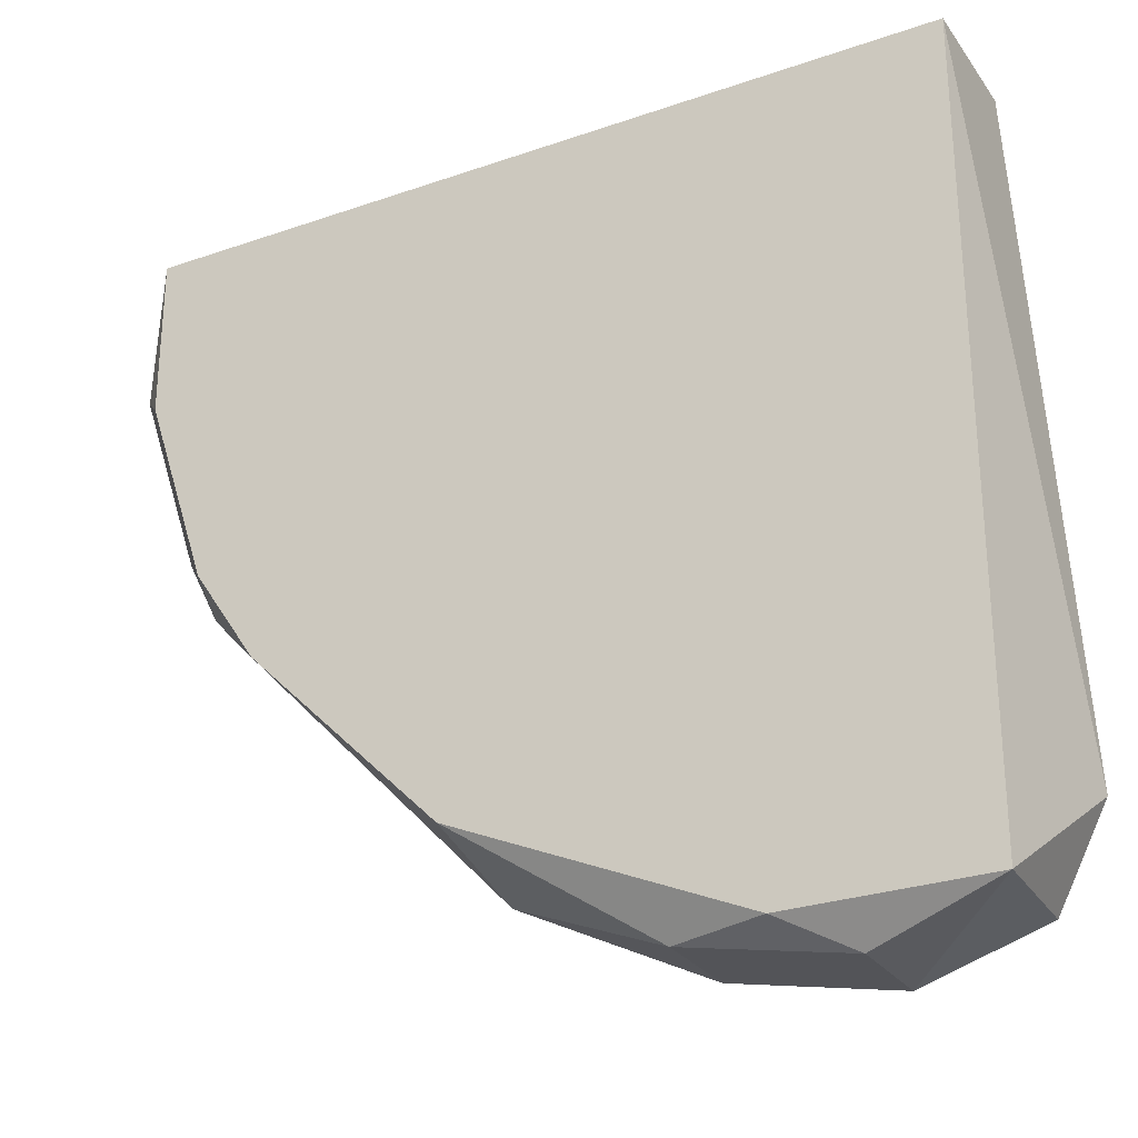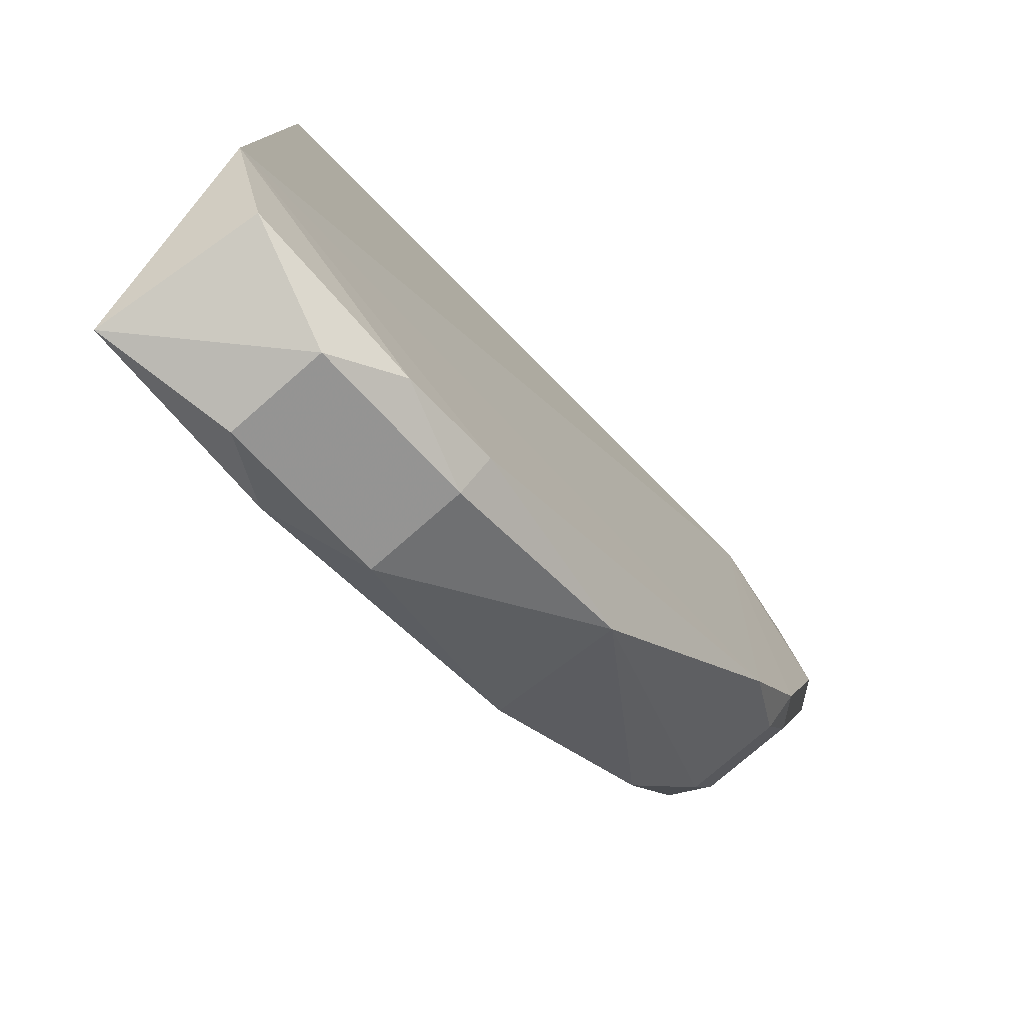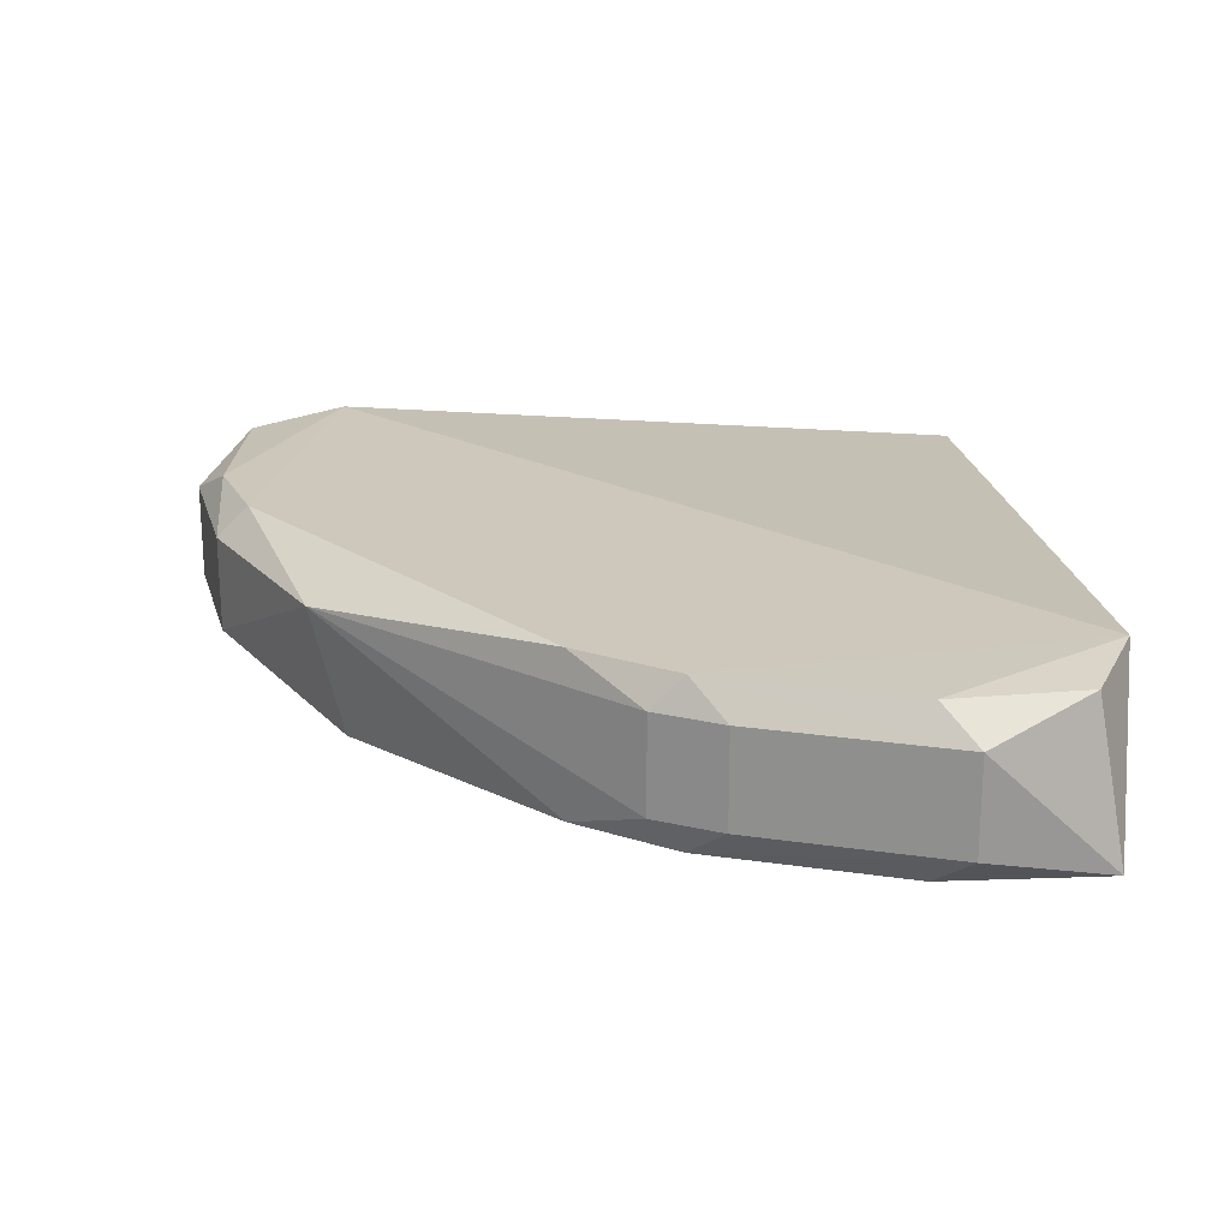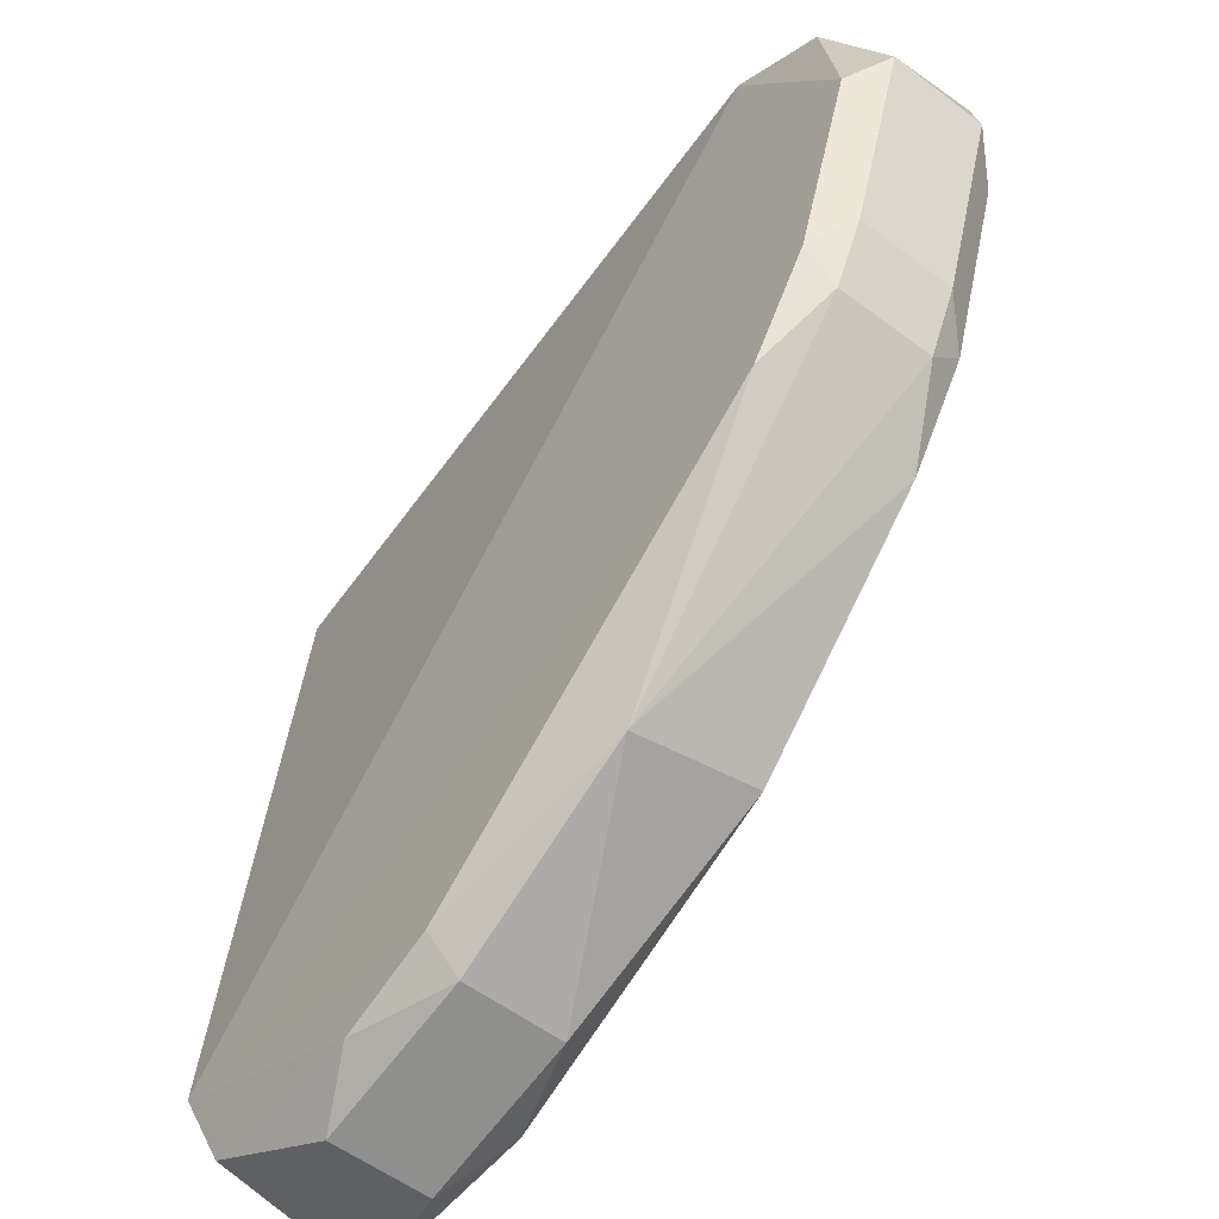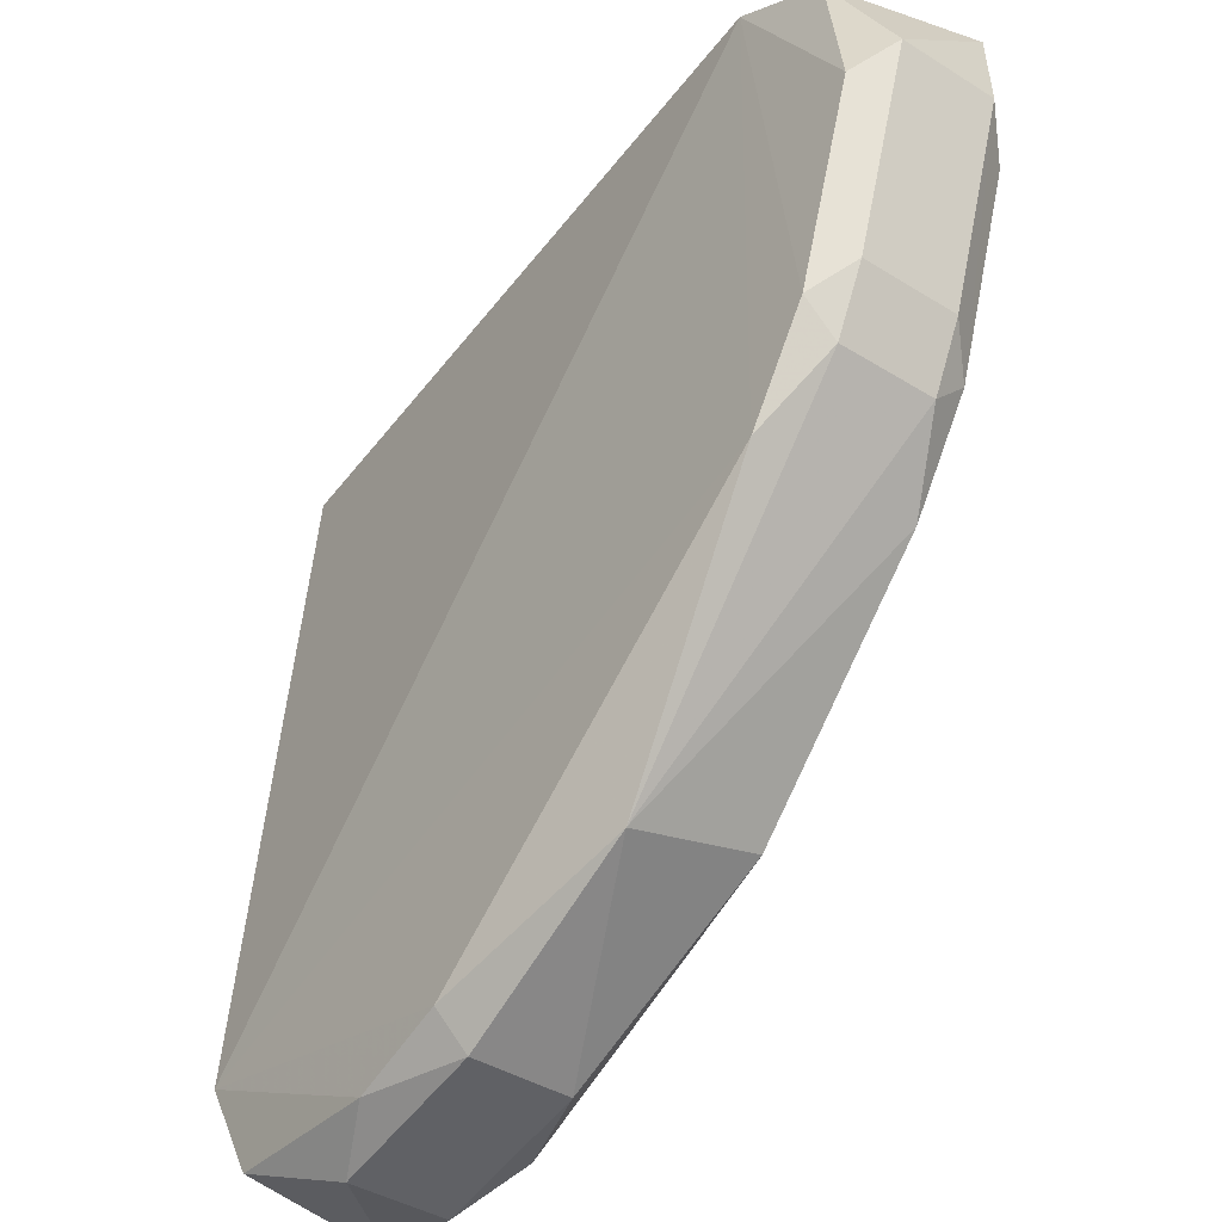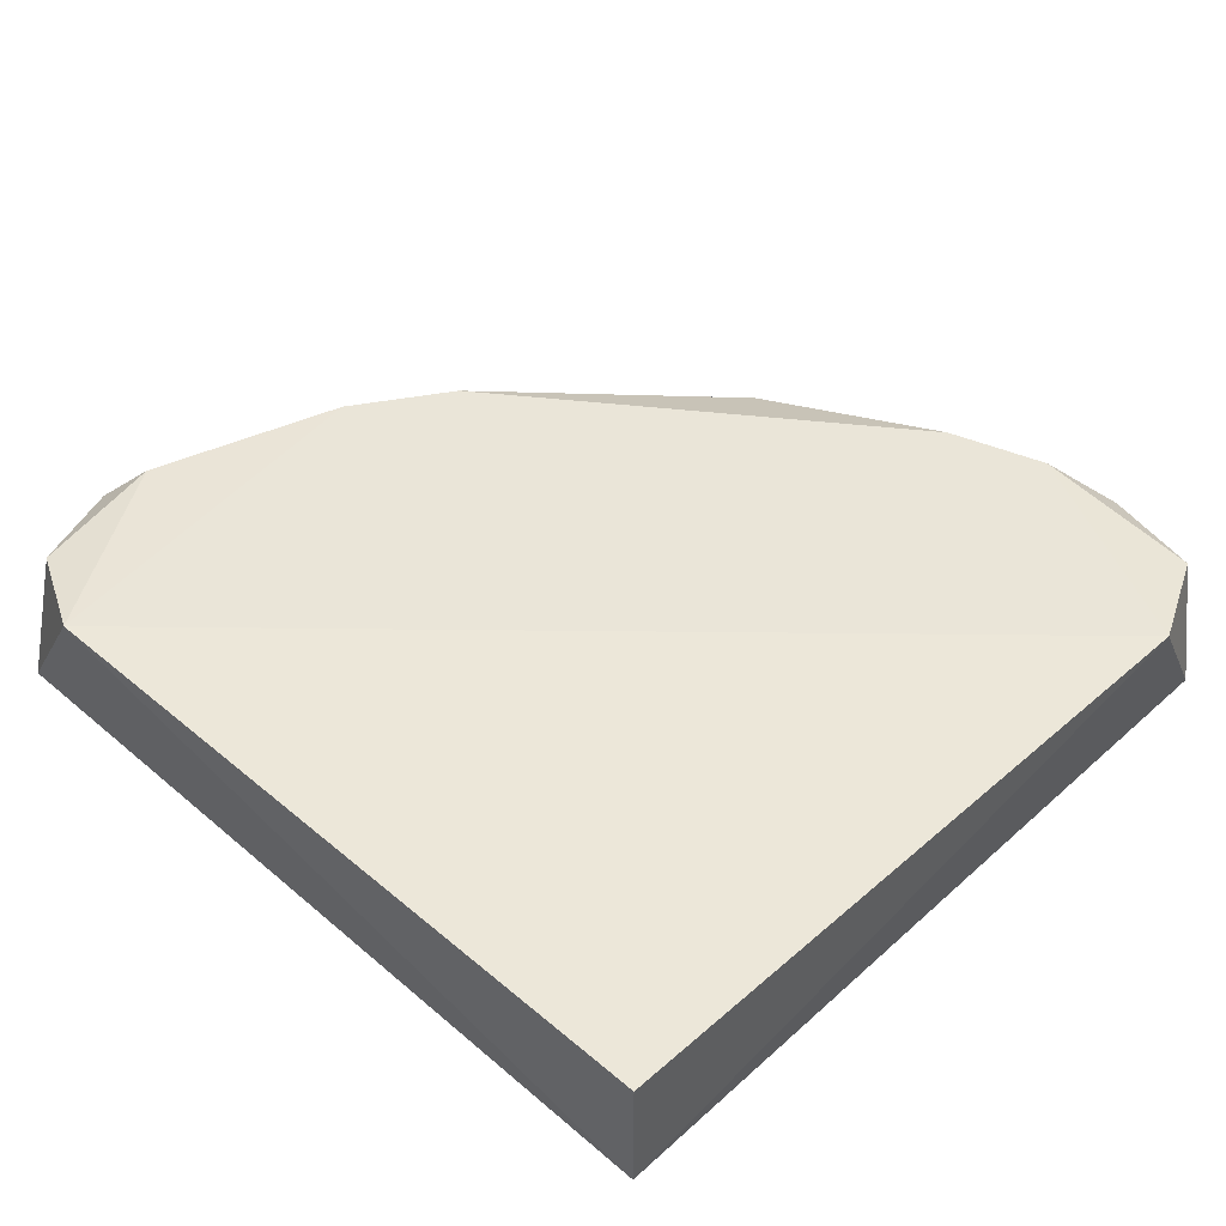
<metadata>
{"format":"obj","ext":"obj","renderer":"f3d","projection":"perspective","resolution":1024,"background":"white","views":[{"elev":-27.7,"azim":28.0,"up":"+Z"},{"elev":-75.2,"azim":131.3,"up":"+Z"},{"elev":21.2,"azim":-93.6,"up":"+Y"},{"elev":-55.8,"azim":-128.4,"up":"+Z"},{"elev":-40.9,"azim":-127.2,"up":"+Z"},{"elev":45.8,"azim":44.3,"up":"+Y"}]}
</metadata>
<code>
v -0.3613 -0.1376 -0.06528
v -0.1129 -0.1715 -0.3023
v -0.1129 -0.1376 -0.3023
v -0.06774 -0.1828 -0.02011
v -0.3274 -0.1828 -0.1443
v -0.06774 -0.1376 -0.02011
v -0.3499 -0.1828 -0.02011
v -0.05799 -0.1245 -0.2515
v -0.3098 -0.1248 -0.01232
v -0.3048 -0.1263 -0.1781
v -0.06774 -0.1828 -0.291
v -0.237 -0.1828 -0.2459
v -0.237 -0.1376 -0.2572
v -0.1694 -0.1263 -0.2797
v -0.1694 -0.1715 -0.291
v -0.3274 -0.1715 -0.1556
v -0.3613 -0.1715 -0.06528
v -0.0741 -0.1276 -0.2854
v -0.3417 -0.1281 -0.02871
v -0.3274 -0.1263 -0.1443
v -0.1694 -0.1376 -0.291
v -0.1355 -0.1828 -0.291
v -0.3387 -0.1376 -0.133
v -0.3499 -0.1263 -0.07658
v -0.3274 -0.1376 -0.1556
v -0.1355 -0.1263 -0.291
v -0.3048 -0.1828 -0.1781
v -0.3499 -0.1828 -0.07658
v -0.3387 -0.1715 -0.133
f 17 23 29
f 5 4 7
f 6 4 8
f 6 8 9
f 4 6 9
f 7 4 9
f 9 8 10
f 2 3 11
f 4 5 11
f 8 4 11
f 11 5 12
f 10 8 14
f 13 10 14
f 3 2 15
f 12 13 15
f 7 1 17
f 11 3 18
f 8 11 18
f 1 7 19
f 7 9 19
f 9 10 20
f 13 14 21
f 15 13 21
f 3 15 21
f 2 11 22
f 11 12 22
f 15 2 22
f 12 15 22
f 17 1 23
f 1 20 23
f 1 19 24
f 19 9 24
f 9 20 24
f 20 1 24
f 10 13 25
f 13 16 25
f 20 10 25
f 16 23 25
f 23 20 25
f 14 8 26
f 18 3 26
f 8 18 26
f 3 21 26
f 21 14 26
f 12 5 27
f 13 12 27
f 5 16 27
f 16 13 27
f 5 7 28
f 7 17 28
f 17 5 28
f 16 5 29
f 5 17 29
f 23 16 29

</code>
